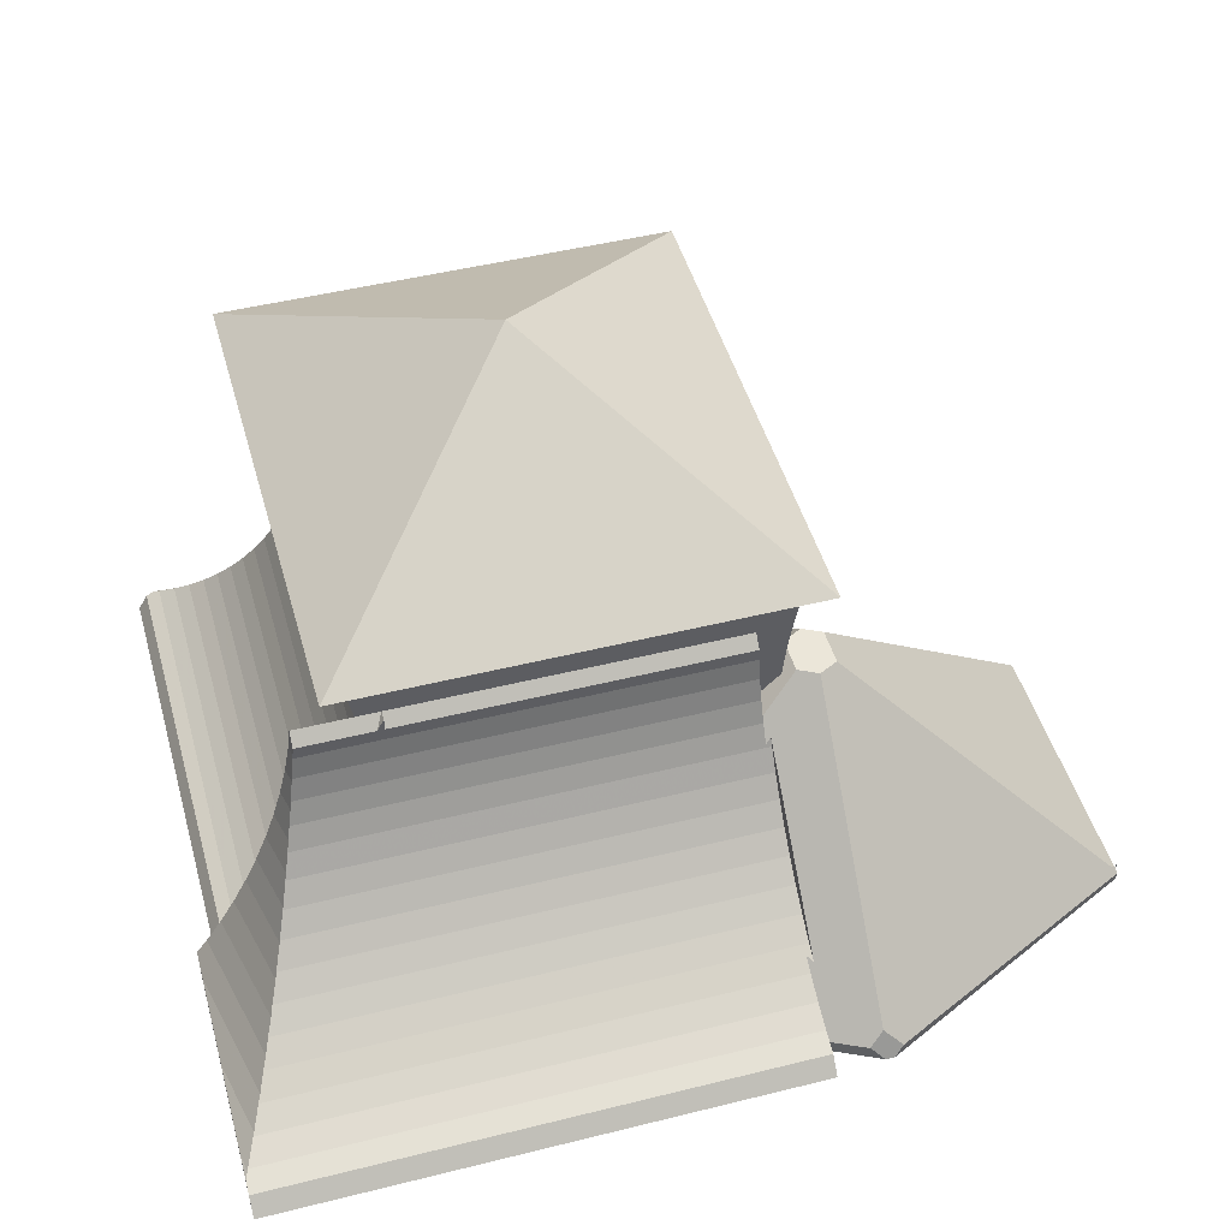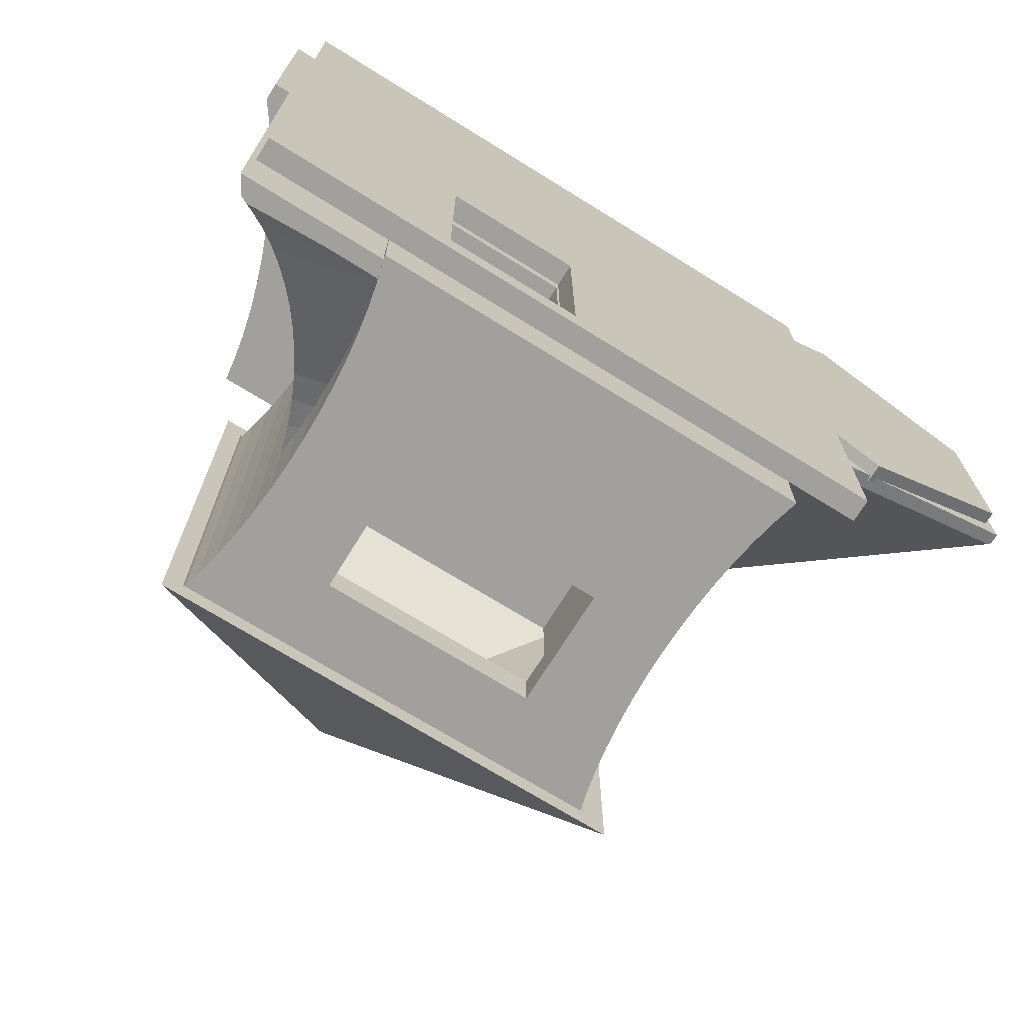
<metadata>
{"format":"obj","ext":"obj","renderer":"f3d","projection":"perspective","resolution":1024,"background":"white","views":[{"elev":47.5,"azim":164.3,"up":"+Z"},{"elev":-71.6,"azim":148.2,"up":"+Y"}]}
</metadata>
<code>
o obj_0
v 49.25 		31.29 		45.55
v 50.14 		31.29 		42.19
v 51.37 		31.29 		38.46
v 52.83 		31.29 		34.78
v 52.9 		31.29 		34.63
v 52.78 		-50.19 		5.163
v 52.9 		-50.19 		4.783
v 52.78 		31.29 		5.163
v 52.9 		31.29 		4.783
v 52.73 		-48.81 		5.357
v 51.94 		-48.81 		8.35
v 51.78 		-50.19 		8.967
v 52.73 		31.29 		5.357
v 51.78 		-48.3 		8.952
v 51.78 		-48.29 		8.967
v 50.91 		-50.19 		13.03
v 51.26 		-46.48 		11.39
v 51.02 		-45.6 		12.55
v 50.91 		-45.29 		13.03
v 50.2 		-50.19 		17.31
v 50.55 		-43.86 		15.19
v 50.34 		-43.01 		16.47
v 50.2 		-42.52 		17.31
v 49.63 		-50.19 		21.77
v 49.95 		-41.36 		19.28
v 49.77 		-40.54 		20.67
v 49.63 		-39.97 		21.77
v 49.22 		-50.19 		26.36
v 49.47 		-39.01 		23.61
v 49.33 		-38.22 		25.12
v 49.22 		-37.64 		26.36
v 48.98 		-50.19 		31.05
v 49.13 		-36.81 		28.15
v 49.04 		-36.05 		29.78
v 48.98 		-35.53 		31.05
v 48.89 		-50.19 		35.78
v 48.95 		-34.79 		32.85
v 48.91 		-34.06 		34.61
v 48.89 		-33.65 		35.78
v 48.98 		-50.19 		40.51
v 48.96 		-32.27 		39.56
v 48.98 		-31.98 		40.51
v 49.22 		-50.19 		45.19
v 49.19 		-30.69 		44.6
v 49.22 		-30.53 		45.19
v 49.63 		-50.19 		49.79
v 49.25 		-30.43 		45.55
v 49.63 		31.29 		49.79
v 50.2 		-50.19 		54.25
v 50.2 		31.29 		54.25
v 50.91 		-50.19 		58.53
v 50.91 		31.29 		58.53
v 50.72 		31.29 		57.36
v 51.78 		-50.19 		62.59
v 51.78 		31.29 		62.59
v 52.54 		-50.19 		65.48
v 52.47 		31.29 		65.23
v 52.47 		31.2 		65.23
v 52.54 		30.79 		65.48
v -14.4 		24.21 		66.18
v -14.4 		24.21 		9.235
v 45.93 		24.21 		9.235
v 45.93 		24.21 		66.18
v -2.254 		-43.46 		33.72
v 33.68 		-43.46 		33.72
v 33.68 		-43.46 		53.58
v -2.254 		-43.46 		53.58
v -14.4 		-43.46 		9.235
v -14.4 		-43.46 		66.18
v 45.93 		-43.46 		66.18
v 45.93 		-43.46 		9.235
v 33.68 		-50.19 		33.72
v -2.254 		-50.19 		33.72
v 33.68 		-50.19 		53.58
v -2.254 		-50.19 		53.58
v 44.71 		-0.679 		9.235
v 44.71 		-36.44 		9.235
v 22.01 		-36.44 		9.235
v 22.01 		-0.679 		9.235
v 44.71 		-0.679 		4.412
v 44.71 		-36.44 		4.412
v 22.01 		-36.44 		4.412
v 22.01 		-0.679 		4.412
v 44.71 		-0.679 		3.872
v 44.71 		-36.44 		3.872
v -21.95 		-17.18 		3.872
v -31.88 		-12.32 		3.872
v 22.01 		-36.44 		3.872
v 22.01 		-0.679 		3.872
v 76.22 		71.17 		3.872
v 26.11 		6.374 		3.872
v 26.11 		53.04 		3.872
v -9.962 		71.17 		3.872
v 24.72 		54.17 		3.872
v 76.22 		-41.94 		3.872
v -31.88 		-41.94 		3.872
v -41.36 		-7.669 		3.476
v -40.23 		-8.426 		3.476
v -40.05 		-8.309 		3.476
v 76.22 		71.17 		0
v 76.22 		-41.94 		0
v -31.88 		-2.84 		0.316
v -31.88 		71.17 		0
v -31.88 		61.46 		0.316
v -31.88 		-41.94 		0
v 44.71 		-36.44 		0
v 44.71 		-0.679 		0
v 22.01 		-0.679 		0
v 22.01 		-36.44 		0
v -40.23 		-8.426 		0.316
v -68.43 		10.44 		0.316
v -68.43 		48.18 		0.316
v -40.23 		67.05 		0.316
v -31.88 		-12.32 		2.521
v -40.05 		-8.309 		2.521
v -31.88 		-2.84 		2.521
v -9.962 		71.17 		2.521
v -31.88 		71.17 		2.521
v -31.88 		61.46 		2.521
v -40.23 		67.05 		2.521
v -22.7 		76.68 		2.521
v -21.19 		76.68 		2.521
v -68.43 		48.18 		2.521
v -68.43 		10.44 		2.521
v -41.36 		-7.669 		2.521
v 62.17 		35.32 		45.94
v 24.75 		53.14 		5.357
v 61.48 		34.26 		49.3
v 61.87 		34.86 		47.39
v 62.4 		35.84 		44.69
v 46.59 		33.01 		57.36
v 46.85 		33.01 		56.92
v 46.59 		33.01 		56.92
v 58.4 		-37.59 		24.4
v 63.03 		36.88 		42.19
v 56.51 		-36.16 		27.48
v 57.73 		-37.08 		25.5
v 46.59 		33.17 		55.33
v 58.91 		-37.93 		23.67
v -12.97 		63.55 		14.1
v -12.02 		62.39 		14.8
v 63.5 		37.93 		40.17
v 60.6 		-39.22 		21.27
v 60.31 		-38.99 		21.69
v 61.51 		-39.81 		20.14
v -12.02 		71.7 		5.357
v -18.49 		32.66 		48.22
v 64.67 		31.29 		38.78
v -18.8 		75.5 		4.974
v 63.2 		31.29 		43.74
v 25.55 		52.49 		5.357
v 64.01 		38.82 		38.46
v 64.77 		40.5 		35.77
v 65.11 		41.11 		34.78
v 51.09 		31.29 		5.357
v 25.56 		31.29 		5.357
v 26.11 		52.41 		4.814
v 26.11 		31.29 		4.819
v 69.16 		49.88 		24.4
v 68.67 		48.82 		25.5
v 69.48 		50.69 		23.67
v 75.43 		31.29 		15.24
v 76.08 		31.29 		14.25
v -16.95 		31.29 		49.79
v -16.65 		31.29 		46.42
v 68.35 		31.29 		28.97
v -17.51 		31.29 		54.25
v 68.98 		31.29 		27.58
v 70.52 		31.29 		24.22
v -18.23 		31.29 		58.53
v 71.17 		31.29 		22.96
v -19.09 		31.29 		62.59
v 72.89 		31.29 		19.63
v -19.79 		31.29 		65.23
v 73.54 		31.29 		18.5
v 52.9 		31.29 		57.36
v 66.2 		43.49 		31.52
v 52.9 		31.29 		4.412
v 66.97 		45.12 		29.55
v -12.02 		31.29 		57.36
v -12.02 		31.29 		41.92
v 26.11 		31.29 		4.412
v 66.33 		43.74 		31.19
v 46.59 		31.29 		57.36
v -19.79 		31.2 		65.23
v -18.49 		26.34 		48.22
v -19.91 		-16.18 		5.856
v -20.21 		-16.33 		4.777
v -20.09 		-16.27 		5.163
v -16.29 		10.51 		31.05
v -16.21 		15.22 		35.78
v -16.29 		19.85 		40.51
v -16.54 		24.35 		45.19
v -16.65 		25.51 		46.43
v -18.23 		-8.255 		13.03
v -17.51 		-3.666 		17.31
v -16.95 		1.02 		21.77
v -16.54 		5.761 		26.36
v -12.02 		73.17 		9.408
v -12.02 		76.86 		8.13
v -19.09 		-12.7 		8.967
v -20.09 		-50.19 		5.163
v -20.21 		-50.19 		4.777
v -19.09 		-50.19 		8.967
v -12.02 		79.42 		5.357
v -18.23 		-50.19 		13.03
v -17.51 		-50.19 		17.31
v -16.95 		-50.19 		21.77
v -16.54 		-50.19 		26.36
v -16.29 		-50.19 		31.05
v -16.21 		-50.19 		35.78
v -16.29 		-50.19 		40.51
v -16.54 		-50.19 		45.19
v -16.95 		-50.19 		49.79
v 66.39 		31.29 		33.85
v -17.51 		-50.19 		54.25
v -18.23 		-50.19 		58.53
v -19.09 		-50.19 		62.59
v -19.87 		30.69 		65.54
v -19.87 		-50.19 		65.54
v 75.53 		-48.81 		8.13
v -12.02 		35.32 		45.94
v -12.02 		36.88 		42.19
v -12.02 		38.58 		38.91
v -12.02 		35.61 		41.92
v 75.53 		31.29 		8.13
v 52.9 		31.2 		65.23
v 65.39 		-42.68 		15.69
v 60.51 		-48.81 		8.293
v 54.34 		-34.53 		31.52
v 56.36 		-36.07 		27.72
v 55.38 		-35.33 		29.55
v 52.44 		-33.05 		35.77
v 54.5 		-34.67 		31.19
v 52.83 		-33.4 		34.78
v 49.48 		-30.6 		44.69
v 50.14 		-31.25 		42.19
v 50.81 		-31.74 		40.17
v 51.37 		-32.26 		38.46
v -70.01 		52.86 		4.493
v -70.01 		53.49 		3.842
v -70.01 		53.49 		2.521
v -70.01 		6.374 		4.236
v -70.01 		52.69 		4.225
v -70.01 		6.374 		2.521
v -70.01 		52.69 		5.443
v -70.01 		52.86 		5.281
v -69.51 		6.13 		4.726
v -69.09 		52.7 		5.126
v -69.88 		52.69 		4.73
v -69.88 		52.69 		5.552
v 80 		53.2 		8.292
v 80 		64.13 		8.531
v 80 		70.15 		8.662
v 80 		74.71 		8.876
v 80 		76.86 		8.13
v 80 		79.42 		5.357
v 76.71 		66.99 		12.22
v 77.32 		68.45 		11.48
v 79.36 		73.17 		9.408
v 78.92 		72.14 		9.849
v 79.43 		73.38 		9.336
v 77.59 		69 		11.2
v 77.16 		-48.81 		5.357
v 80 		31.29 		5.357
v 77.16 		31.29 		5.357
v 80 		31.29 		8.532
v 80 		36.63 		8.363
v 80 		42.64 		8.337
v 78.12 		31.29 		11.1
v 78.75 		31.29 		10.24
v -24.35 		75.87 		4.211
v -21.22 		74.36 		7.37
v 67.78 		46.9 		27.48
v 70.73 		53.35 		21.27
v 70.51 		52.89 		21.69
v 71.3 		54.78 		20.14
v -21.21 		-15.76 		6.95
v -21.09 		-15.93 		6.841
v 62.94 		-40.92 		18.36
v -20.96 		-16.1 		6.477
v -22.82 		-16.76 		5.103
v 63.11 		-41.03 		18.18
v 65.54 		60.89 		15.69
v -21.95 		-17.18 		4.212
v 64.28 		-41.81 		16.91
v -20.21 		-16.33 		4.412
v -20.21 		-50.19 		4.412
v 67.68 		46.67 		27.72
v 16.03 		-10.13 		92.34
v 51.5 		-49.31 		66.18
v -18.92 		-49.31 		66.18
v 16.29 		-9.839 		90.03
v -18.92 		29.63 		66.18
v 51.5 		29.63 		66.18
v 26.11 		6.374 		4.412
v 67.18 		-43.89 		14.01
v 66.11 		-43.17 		15.01
v 23.73 		54.66 		4.346
v 72.37 		57.03 		18.36
v 67.94 		-44.49 		13.3
v 72.48 		57.29 		18.18
v 70.2 		-46.04 		11.48
v 73.23 		59.13 		16.91
v 70.54 		-46.32 		11.2
v 72.54 		-47.7 		9.849
v 67.46 		-48.81 		8.532
v 75.24 		63.7 		14.01
v 74.55 		62.02 		15.01
v 73.19 		-48.15 		9.408
v 52.9 		-50.19 		4.412
v 73.33 		-48.22 		9.336
v 74.08 		60.89 		15.69
v 71.28 		-48.81 		8.663
v 74.17 		-48.81 		8.877
v 75.83 		64.89 		13.3
v -14.4 		-50.19 		4.412
v 52.9 		-50.87 		65.23
v -19.7 		-50.19 		65.65
v 52.28 		-50.19 		65.65
v 56.05 		-55 		65.23
v 47.79 		33.17 		55.33
v 56.05 		34.73 		65.23
v 60.56 		33.17 		55.33
v 60.57 		32.06 		56.53
v 60.57 		31.29 		57.36
v 47.79 		33.17 		55.33
v -12.97 		38.05 		39.93
v 61.08 		31.29 		53.54
v 60.7 		31.29 		56.42
v 62 		31.29 		48.68
v 61.43 		31.29 		51.7
v 62.44 		31.29 		46.89
v -12.97 		43.74 		31.19
v -12.97 		46.67 		27.72
v -12.97 		49.88 		24.4
v -12.97 		38.82 		38.46
v -12.97 		41.11 		34.78
v -12.97 		53.35 		21.27
v -12.97 		57.03 		18.36
v -12.97 		60.89 		15.69
v -12.02 		64.89 		13.3
v 60.73 		33.31 		53.96
v -12.02 		69 		11.2
v 60.84 		33.37 		53.34
v 61.05 		33.65 		52.04
v 61.43 		34.15 		49.67
v 53.28 		-33.74 		33.82
v 54.5 		31.29 		31.19
v 56.36 		31.29 		27.72
v 58.4 		31.29 		24.4
v 60.6 		31.29 		21.27
v 62.94 		31.29 		18.36
v 65.39 		31.29 		15.69
v 67.94 		31.29 		13.3
v 70.54 		31.29 		11.2
v 73.19 		31.29 		9.408
v -24 		34.73 		65.23
v -24 		-55 		65.23
v -20.32 		-50.87 		65.23
v -20.32 		31.2 		65.23
v -21.86 		34.37 		48.22
v -25.16 		32.72 		48.22
v -25.17 		26.29 		48.22
v -21.86 		24.64 		48.22
v -20.34 		-16.39 		5.862
v -12.02 		33.17 		55.33
v -12.02 		33.37 		53.34
v -12.02 		34.15 		49.67
v 47.79 		33.17 		55.33
g group_0_3888547
f 8 6 7
f 8 7 9
f 12 6 11
f 11 14 12
f 10 11 6
f 6 8 10
f 13 10 8
f 15 12 14
f 15 16 12
f 15 17 16
f 16 17 18
f 16 18 19
f 21 20 19
f 22 20 21
f 16 19 20
f 23 20 22
f 25 26 24
f 23 25 24
f 23 24 20
f 27 24 26
f 31 28 30
f 29 30 28
f 27 29 28
f 27 28 24
f 28 31 32
f 35 32 34
f 33 34 32
f 31 33 32
f 35 36 32
f 37 36 35
f 36 37 38
f 36 38 39
f 36 39 40
f 39 41 40
f 42 40 41
f 42 43 40
f 42 44 43
f 45 43 44
f 43 45 46
f 47 46 45
f 1 48 47
f 46 47 48
f 50 49 46
f 46 48 50
f 49 53 51
f 50 53 49
f 52 51 53
f 51 55 54
f 51 52 55
f 55 59 54
f 57 58 55
f 56 54 59
f 58 59 55
f 60 61 62
f 60 62 63
f 64 65 68
f 69 66 67
f 68 69 64
f 67 64 69
f 68 65 71
f 70 71 65
f 70 65 66
f 70 66 69
f 72 65 64
f 72 64 73
f 66 74 75
f 66 75 67
f 67 75 73
f 67 73 64
f 74 66 65
f 74 65 72
f 77 71 76
f 61 68 79
f 76 62 79
f 61 79 62
f 62 76 71
f 77 78 71
f 68 71 78
f 78 79 68
f 76 80 81
f 76 81 77
f 78 82 83
f 78 83 79
f 79 83 80
f 79 80 76
f 77 81 82
f 77 82 78
f 69 61 60
f 68 61 69
f 63 62 70
f 71 70 62
f 85 95 84
f 87 96 86
f 88 89 86
f 86 89 91
f 89 84 91
f 90 91 84
f 91 90 92
f 90 93 94
f 90 94 92
f 96 95 88
f 88 86 96
f 85 88 95
f 90 84 95
f 117 93 90
f 97 98 99
f 105 102 103
f 104 103 102
f 100 101 107
f 108 109 105
f 103 100 108
f 105 103 108
f 107 108 100
f 101 105 109
f 101 109 106
f 106 107 101
f 95 105 101
f 103 117 100
f 102 110 111
f 102 111 112
f 113 104 112
f 104 102 112
f 114 115 116
f 114 87 99
f 114 99 115
f 116 102 114
f 102 105 114
f 105 96 114
f 96 105 95
f 106 85 107
f 84 107 85
f 108 89 109
f 88 109 89
f 107 84 89
f 107 89 108
f 85 106 109
f 85 109 88
f 110 102 115
f 116 115 102
f 98 110 115
f 98 115 99
f 90 100 117
f 118 120 121
f 119 120 118
f 118 103 104
f 118 104 119
f 272 273 121
f 121 122 118
f 117 118 122
f 118 117 103
f 113 120 119
f 113 119 104
f 113 112 123
f 113 123 120
f 97 248 125
f 124 111 125
f 110 125 111
f 98 97 125
f 98 125 110
f 129 222 128
f 131 132 133
f 134 351 137
f 133 132 138
f 132 327 138
f 140 141 146
f 142 135 148
f 130 150 135
f 144 23 143
f 148 135 150
f 273 140 149
f 127 299 146
f 26 144 139
f 223 126 130
f 135 223 130
f 142 224 135
f 215 152 148
f 157 92 151
f 152 224 142
f 154 338 153
f 345 370 343
f 153 338 152
f 257 155 151
f 151 156 157
f 158 157 156
f 160 173 159
f 161 159 173
f 167 170 180
f 57 180 172
f 174 57 172
f 53 50 176
f 176 50 48
f 1 2 48
f 176 48 2
f 2 3 176
f 4 176 3
f 5 176 4
f 13 8 155
f 178 155 9
f 8 9 155
f 182 155 178
f 184 52 53
f 57 55 180
f 184 180 55
f 223 135 224
f 182 158 155
f 179 183 168
f 158 156 155
f 170 172 180
f 164 167 180
f 165 164 181
f 180 181 164
f 168 183 177
f 52 184 55
f 166 168 177
f 152 338 337
f 187 366 189
f 192 193 365
f 193 194 365
f 186 365 194
f 191 192 365
f 197 365 196
f 160 274 171
f 195 278 201
f 186 194 165
f 186 165 147
f 160 171 173
f 202 189 188
f 202 188 203
f 204 187 189
f 204 189 202
f 201 187 204
f 183 334 177
f 195 201 206
f 204 206 201
f 196 195 207
f 206 207 195
f 207 208 196
f 197 196 208
f 198 197 209
f 208 209 197
f 200 257 205
f 190 198 210
f 209 210 198
f 191 190 211
f 210 211 190
f 192 191 212
f 211 212 191
f 192 212 213
f 193 192 213
f 194 193 214
f 213 214 193
f 261 199 263
f 214 164 194
f 165 194 164
f 142 148 152
f 216 167 164
f 216 164 214
f 153 152 215
f 217 170 167
f 217 167 216
f 218 172 170
f 218 170 217
f 177 154 166
f 154 153 166
f 215 166 153
f 174 172 185
f 218 219 172
f 185 172 219
f 220 219 218
f 223 225 222
f 224 225 223
f 227 58 57
f 227 59 58
f 18 286 19
f 59 227 56
f 318 56 227
f 14 297 15
f 11 229 14
f 286 228 354
f 26 139 27
f 25 23 144
f 145 143 23
f 145 23 22
f 144 26 25
f 232 33 231
f 136 231 30
f 30 231 31
f 33 31 231
f 38 233 39
f 233 239 39
f 4 239 233
f 230 34 234
f 33 232 34
f 348 235 37
f 235 38 37
f 233 38 235
f 234 34 232
f 235 4 233
f 234 349 230
f 232 350 234
f 349 234 350
f 136 351 231
f 236 47 45
f 236 45 44
f 30 137 136
f 29 137 30
f 44 42 237
f 238 237 42
f 137 29 134
f 29 27 134
f 134 27 139
f 237 236 44
f 238 42 41
f 237 2 236
f 238 3 237
f 238 41 239
f 41 39 239
f 1 47 2
f 239 3 238
f 236 2 47
f 2 237 3
f 3 239 4
f 245 244 242
f 243 244 245
f 247 240 246
f 244 246 240
f 240 241 244
f 241 242 244
f 121 120 242
f 242 120 123
f 124 125 245
f 123 124 245
f 123 245 242
f 243 245 248
f 125 248 245
f 241 240 249
f 250 249 240
f 247 251 250
f 247 250 240
f 244 243 249
f 249 243 248
f 244 249 250
f 251 246 250
f 244 250 246
f 247 246 251
f 123 112 111
f 123 111 124
f 257 253 252
f 255 254 257
f 253 257 254
f 256 255 257
f 265 266 257
f 13 257 266
f 259 252 253
f 258 316 269
f 269 252 258
f 259 258 252
f 261 254 260
f 262 260 254
f 254 261 253
f 262 200 260
f 259 253 263
f 261 263 253
f 263 344 259
f 260 199 261
f 344 263 199
f 254 255 262
f 255 200 262
f 268 265 269
f 269 265 252
f 257 252 265
f 265 268 267
f 270 226 271
f 271 226 267
f 267 266 265
f 267 268 271
f 221 264 226
f 266 226 264
f 101 90 95
f 100 90 101
f 241 272 242
f 97 99 282
f 87 282 99
f 241 249 272
f 248 364 249
f 278 364 248
f 278 248 282
f 363 249 364
f 87 114 96
f 156 151 155
f 200 256 257
f 160 336 274
f 159 336 160
f 276 162 275
f 231 350 232
f 137 351 136
f 277 275 162
f 143 352 144
f 144 352 139
f 121 273 122
f 279 281 278
f 282 279 278
f 145 22 280
f 282 285 366
f 281 282 366
f 279 282 281
f 21 280 22
f 283 280 21
f 21 19 283
f 283 19 286
f 287 288 188
f 203 188 288
f 168 169 179
f 274 289 169
f 350 231 351
f 289 179 169
f 280 353 145
f 335 179 289
f 286 18 228
f 291 292 293
f 293 292 294
f 169 171 274
f 228 18 17
f 293 294 295
f 291 293 295
f 292 69 294
f 69 60 294
f 139 352 134
f 351 134 352
f 294 63 295
f 352 143 353
f 276 175 162
f 63 294 60
f 291 70 292
f 283 354 280
f 286 354 283
f 69 292 70
f 291 295 70
f 63 70 295
f 173 175 161
f 91 296 287
f 91 287 86
f 145 353 143
f 158 182 157
f 353 280 354
f 276 161 175
f 298 355 228
f 17 15 298
f 297 298 15
f 92 157 182
f 91 92 182
f 296 91 182
f 149 299 93
f 94 93 299
f 161 276 339
f 275 339 276
f 17 298 228
f 122 149 117
f 93 117 149
f 302 300 163
f 300 277 163
f 14 229 297
f 149 146 299
f 162 163 277
f 163 270 302
f 94 127 92
f 299 127 94
f 127 151 92
f 301 297 229
f 303 301 229
f 304 302 270
f 149 122 273
f 301 355 297
f 355 301 356
f 274 336 289
f 303 307 305
f 288 287 317
f 306 305 307
f 307 303 229
f 304 284 302
f 306 314 310
f 312 310 314
f 308 309 268
f 271 268 309
f 307 314 306
f 297 355 298
f 303 356 301
f 305 356 303
f 271 313 304
f 306 357 305
f 310 357 306
f 312 226 310
f 309 313 271
f 270 271 304
f 178 311 80
f 315 312 314
f 317 82 311
f 335 289 336
f 277 340 275
f 340 300 284
f 313 284 304
f 287 83 82
f 83 296 80
f 287 296 83
f 309 308 284
f 308 316 284
f 182 178 296
f 315 226 312
f 221 226 315
f 81 311 82
f 80 311 81
f 287 82 317
f 268 269 308
f 316 308 269
f 336 159 339
f 80 296 178
f 300 340 277
f 159 161 339
f 320 318 319
f 360 361 220
f 319 360 220
f 318 320 56
f 342 284 316
f 258 344 316
f 339 275 340
f 288 317 203
f 302 284 300
f 202 203 317
f 313 309 284
f 206 204 317
f 204 202 317
f 207 206 317
f 317 73 207
f 209 208 73
f 208 207 73
f 73 75 212
f 213 212 75
f 214 213 75
f 342 316 344
f 216 214 75
f 217 216 75
f 319 220 218
f 218 75 319
f 6 317 7
f 259 344 258
f 12 317 6
f 16 317 12
f 20 317 16
f 72 317 24
f 199 260 200
f 256 200 255
f 28 72 24
f 321 323 290
f 32 72 28
f 311 7 317
f 74 72 40
f 323 321 318
f 43 46 74
f 229 11 10
f 74 46 49
f 51 54 74
f 264 229 10
f 319 74 320
f 320 54 56
f 229 264 307
f 54 320 74
f 264 221 314
f 307 264 314
f 218 217 75
f 74 319 75
f 315 314 221
f 36 40 72
f 211 210 73
f 212 211 73
f 210 209 73
f 43 74 40
f 49 51 74
f 32 36 72
f 20 24 317
f 73 317 72
f 155 257 13
f 10 13 264
f 323 227 57
f 266 264 13
f 184 53 322
f 368 345 369
f 126 222 129
f 370 176 324
f 326 325 176
f 126 223 222
f 325 324 176
f 224 328 225
f 176 370 53
f 322 53 370
f 147 225 328
f 140 362 328
f 227 323 318
f 225 181 222
f 326 176 330
f 176 329 330
f 332 329 176
f 333 331 5
f 176 5 331
f 331 332 176
f 181 225 165
f 165 225 147
f 150 333 5
f 148 150 5
f 5 349 148
f 328 224 337
f 175 356 162
f 226 270 357
f 162 356 163
f 163 357 270
f 266 267 226
f 140 338 334
f 140 334 335
f 140 335 336
f 215 148 349
f 338 140 337
f 328 337 140
f 350 351 215
f 349 350 215
f 168 166 351
f 352 353 169
f 284 341 340
f 284 141 341
f 171 354 173
f 355 175 354
f 341 140 340
f 339 340 140
f 336 339 140
f 343 324 329
f 344 146 342
f 141 342 146
f 325 330 329
f 325 329 324
f 199 146 344
f 324 343 370
f 330 325 326
f 205 146 200
f 329 345 343
f 346 345 332
f 345 329 332
f 199 200 146
f 346 332 347
f 151 127 257
f 146 205 127
f 257 127 205
f 332 331 347
f 128 347 331
f 347 369 346
f 345 346 369
f 128 222 347
f 128 331 129
f 333 129 331
f 140 341 141
f 342 141 284
f 129 333 126
f 126 333 150
f 130 126 150
f 356 305 357
f 35 230 37
f 34 230 35
f 348 37 230
f 235 348 349
f 230 349 348
f 349 5 235
f 357 310 226
f 4 235 5
f 354 171 353
f 171 169 353
f 169 168 352
f 351 352 168
f 173 354 175
f 334 183 335
f 179 335 183
f 354 228 355
f 356 175 355
f 357 163 356
f 166 215 351
f 337 224 152
f 177 334 154
f 338 154 334
f 311 178 7
f 178 9 7
f 290 358 359
f 359 321 290
f 321 360 318
f 358 361 360
f 321 359 360
f 358 360 359
f 358 174 361
f 185 361 174
f 319 318 360
f 219 220 361
f 185 219 361
f 363 364 362
f 147 362 364
f 186 147 365
f 364 365 147
f 287 188 285
f 188 189 285
f 366 285 189
f 86 287 285
f 121 242 272
f 248 97 282
f 86 285 87
f 282 87 285
f 190 365 198
f 278 195 365
f 190 191 365
f 198 365 197
f 196 365 195
f 278 281 201
f 281 366 201
f 187 201 366
f 147 328 362
f 362 140 273
f 146 149 140
f 364 278 365
f 362 273 363
f 249 363 273
f 272 249 273
f 327 132 322
f 131 184 132
f 184 322 132
f 358 323 174
f 180 368 181
f 222 181 369
f 180 367 368
f 369 181 368
f 358 290 323
f 57 174 323
f 180 184 138
f 180 138 367
f 138 368 367
f 369 347 222
f 133 138 184
f 131 133 184
f 322 370 327
f 370 345 138
f 368 138 345
f 327 370 138

</code>
